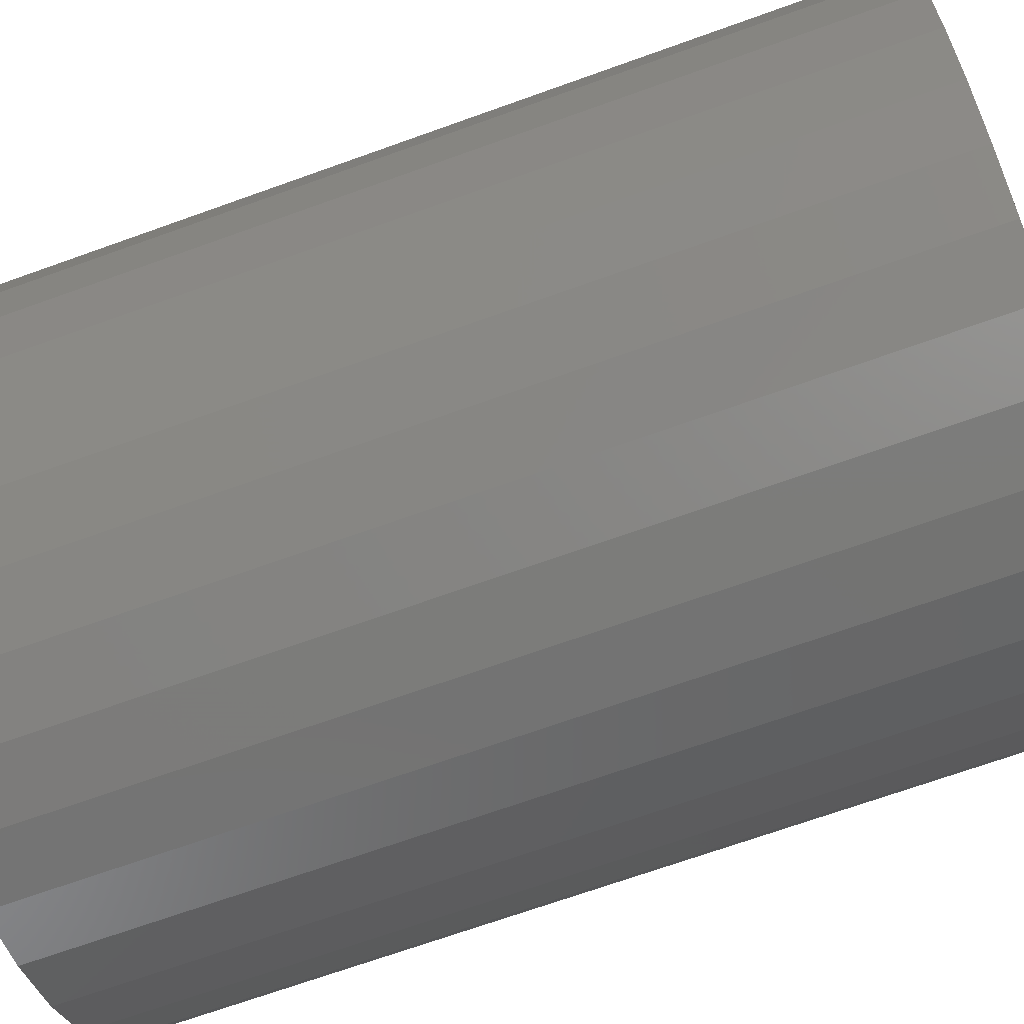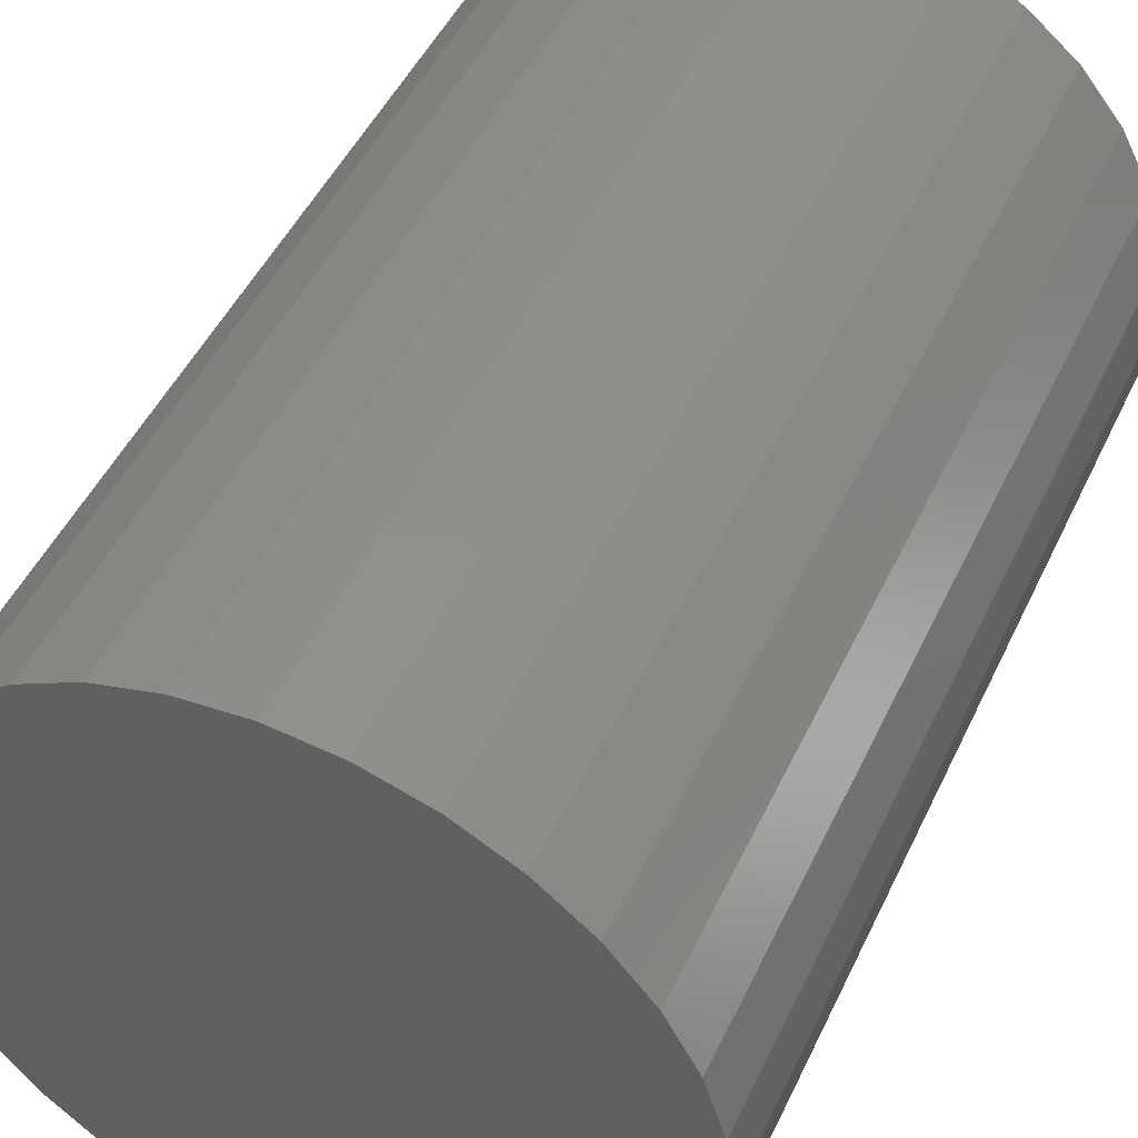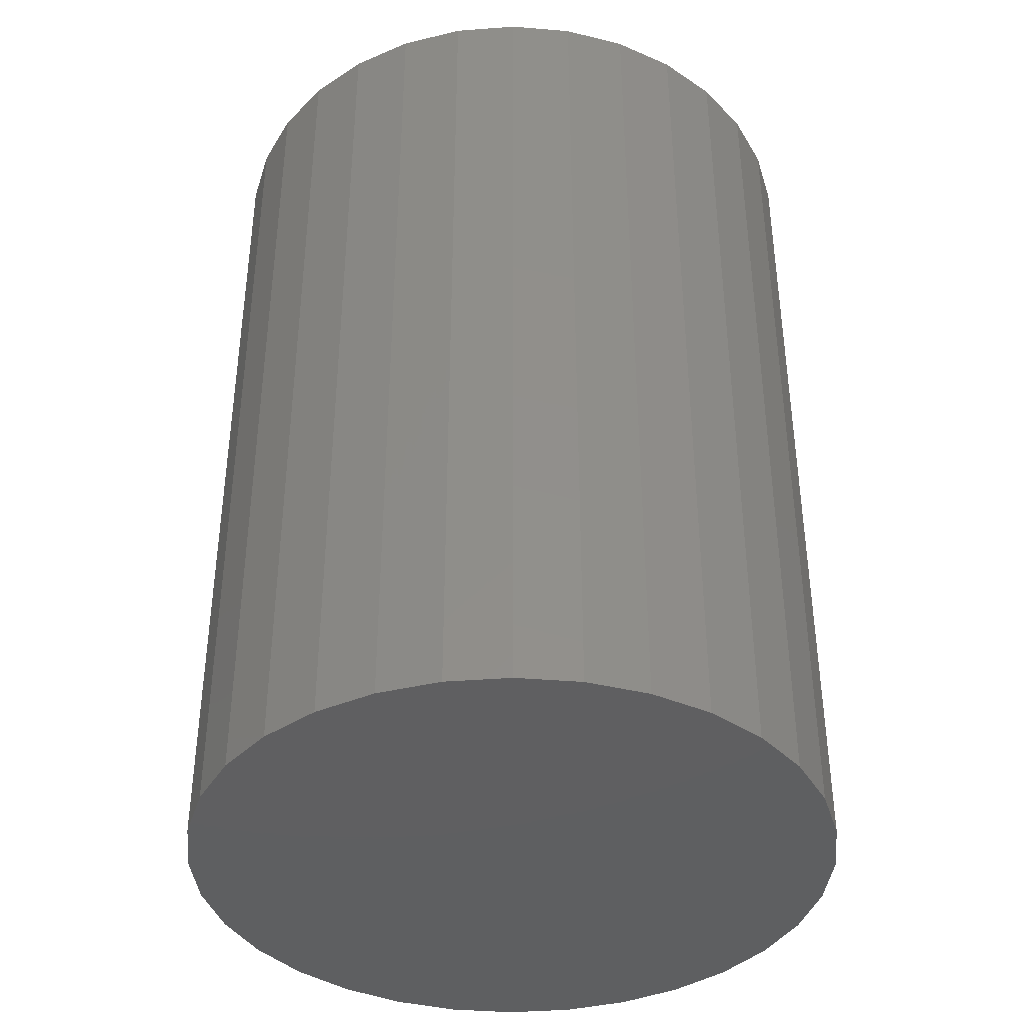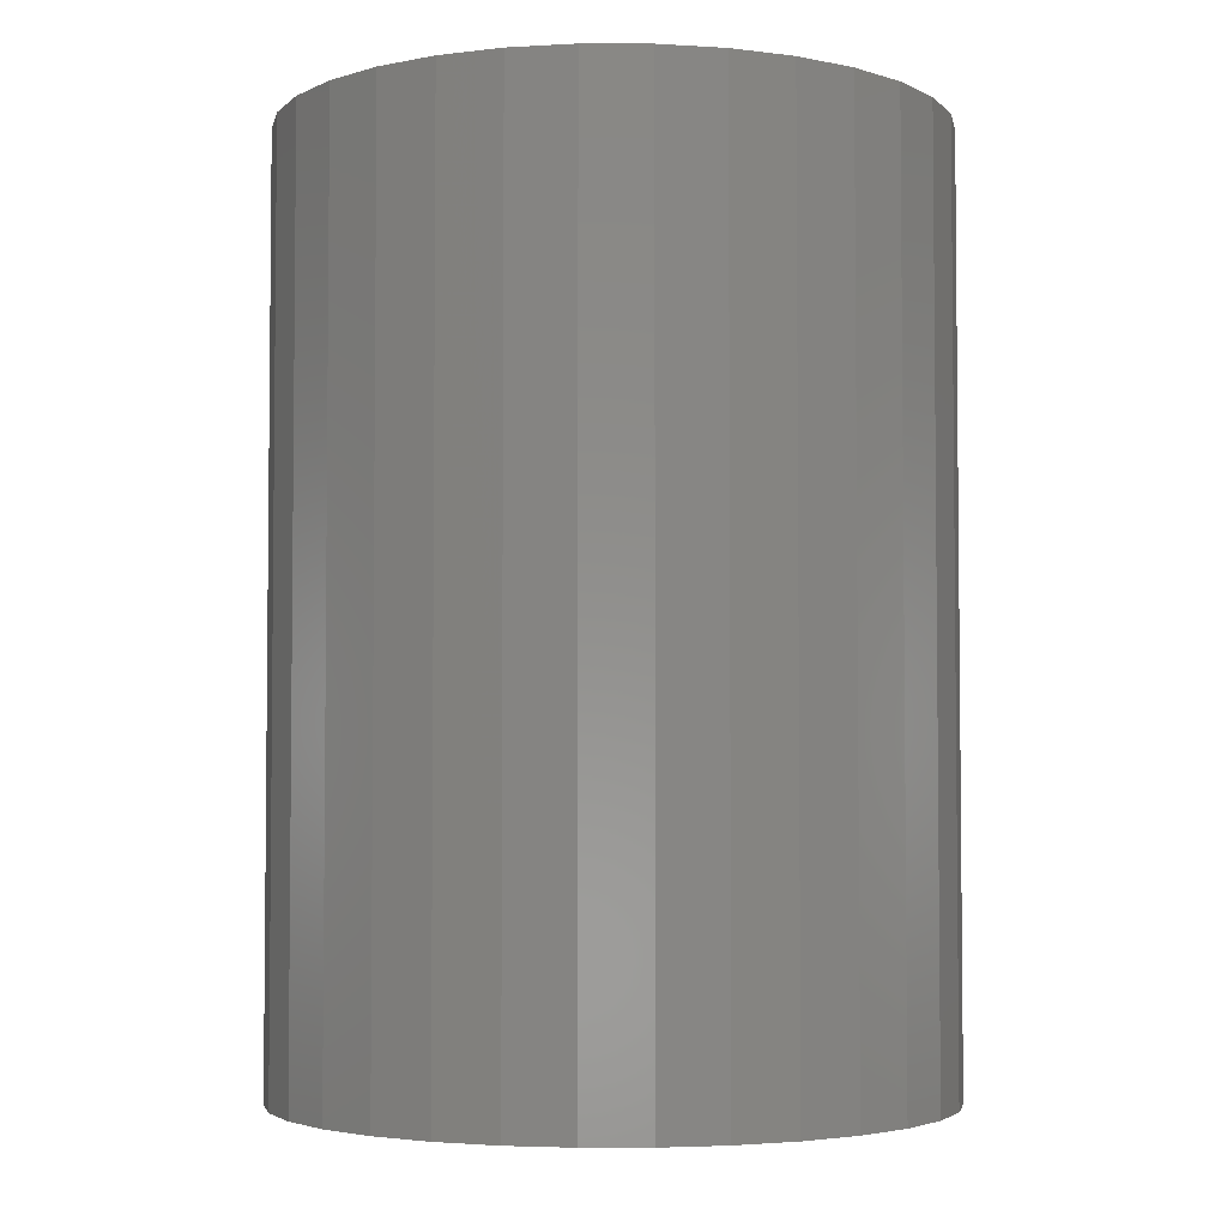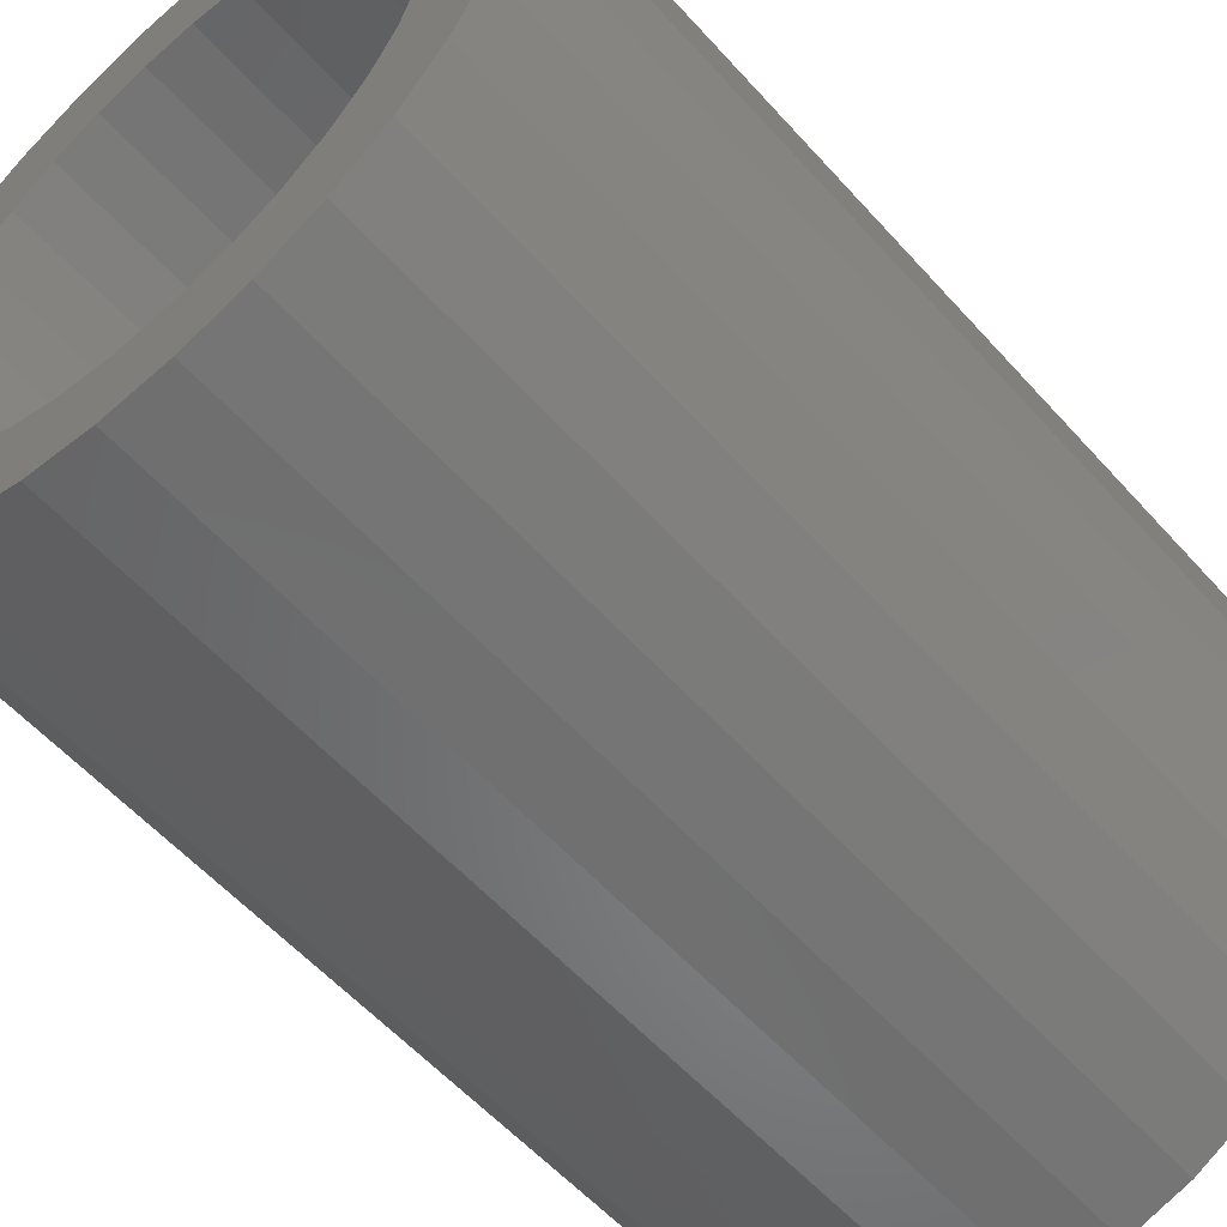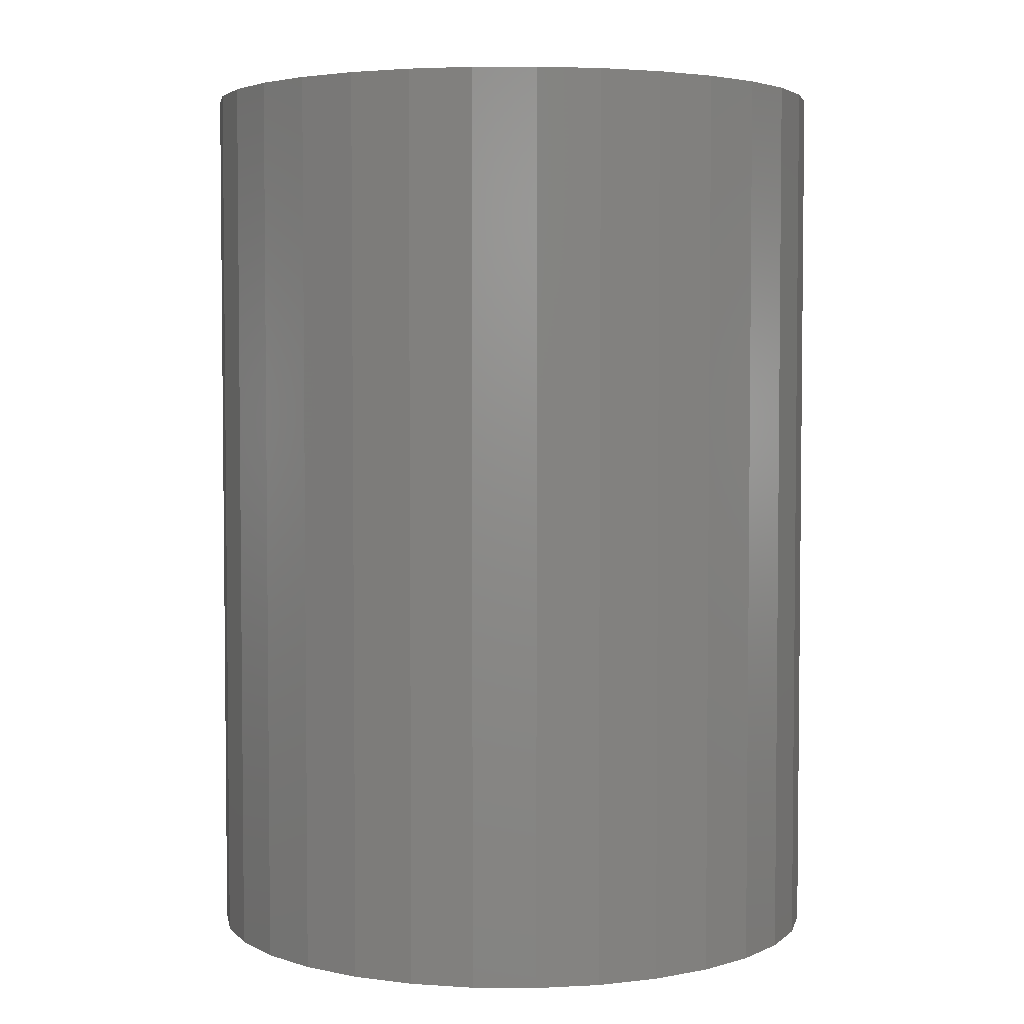
<metadata>
{"format":"stl","ext":"stl","renderer":"f3d","projection":"perspective","resolution":1024,"background":"white","views":[{"elev":-70.2,"azim":-70.3,"up":"+Y"},{"elev":48.1,"azim":-155.5,"up":"+Y"},{"elev":-39.3,"azim":-112.7,"up":"+Z"},{"elev":-3.7,"azim":-39.8,"up":"+Z"},{"elev":-56.7,"azim":41.1,"up":"+Y"},{"elev":3.8,"azim":130.7,"up":"+Z"}]}
</metadata>
<code>
# stl→obj: 128 verts, 252 faces
v 0.004934 -0.2076 0.75
v -0.03558 -0.2037 0.75
v -0.1495 -0.2311 0.75
v -0.1014 -0.2568 0.75
v -0.04929 -0.2726 0.75
v 0.004934 -0.278 0.75
v 0.05916 -0.2726 0.75
v 0.1113 -0.2568 0.75
v 0.1594 -0.2311 0.75
v 0.04544 -0.2037 0.75
v 0.004934 0.2076 0.75
v 0.04544 0.2037 0.75
v 0.1594 0.2311 0.75
v 0.1113 0.2568 0.75
v 0.05916 0.2726 0.75
v 0.004934 0.278 0.75
v -0.04929 0.2726 0.75
v -0.1014 0.2568 0.75
v -0.1495 0.2311 0.75
v -0.03558 0.2037 0.75
v -0.07453 0.1918 0.75
v -0.1916 0.1965 0.75
v -0.1104 0.1727 0.75
v -0.2262 0.1544 0.75
v -0.1419 0.1468 0.75
v -0.1677 0.1154 0.75
v -0.2519 0.1064 0.75
v -0.1869 0.07946 0.75
v -0.2677 0.05423 0.75
v -0.1987 0.04051 0.75
v -0.2027 2.543e-17 0.75
v -0.273 1.575e-16 0.75
v -0.1987 -0.04051 0.75
v -0.2677 -0.05423 0.75
v -0.1869 -0.07946 0.75
v -0.2519 -0.1064 0.75
v -0.1677 -0.1154 0.75
v -0.1419 -0.1468 0.75
v -0.2262 -0.1544 0.75
v -0.1104 -0.1727 0.75
v -0.1916 -0.1965 0.75
v -0.07453 -0.1918 0.75
v 0.2015 0.1965 0.75
v 0.0844 0.1918 0.75
v 0.236 0.1544 0.75
v 0.1203 0.1727 0.75
v 0.1518 0.1468 0.75
v 0.2617 0.1064 0.75
v 0.1776 0.1154 0.75
v 0.2776 0.05423 0.75
v 0.1968 0.07946 0.75
v 0.2086 0.04051 0.75
v 0.2829 0 0.75
v 0.2126 0 0.75
v 0.2776 -0.05423 0.75
v 0.2086 -0.04051 0.75
v 0.2617 -0.1064 0.75
v 0.1968 -0.07946 0.75
v 0.1776 -0.1154 0.75
v 0.236 -0.1544 0.75
v 0.1518 -0.1468 0.75
v 0.2015 -0.1965 0.75
v 0.1203 -0.1727 0.75
v 0.0844 -0.1918 0.75
v 0.004934 -0.2076 0.03906
v 0.04544 -0.2037 0.03906
v 0.0844 -0.1918 0.03906
v 0.1203 -0.1727 0.03906
v 0.1518 -0.1468 0.03906
v 0.1776 -0.1154 0.03906
v 0.1968 -0.07946 0.03906
v 0.2086 -0.04051 0.03906
v 0.2126 -5.086e-17 0.03906
v -0.03558 -0.2037 0.03906
v -0.07453 -0.1918 0.03906
v -0.1104 -0.1727 0.03906
v -0.1419 -0.1468 0.03906
v -0.1677 -0.1154 0.03906
v -0.1869 -0.07946 0.03906
v -0.1987 -0.04051 0.03906
v -0.2027 2.543e-17 0.03906
v 0.004934 0.2076 0.03906
v -0.03558 0.2037 0.03906
v -0.07453 0.1918 0.03906
v -0.1104 0.1727 0.03906
v -0.1419 0.1468 0.03906
v -0.1677 0.1154 0.03906
v -0.1869 0.07946 0.03906
v -0.1987 0.04051 0.03906
v 0.04544 0.2037 0.03906
v 0.0844 0.1918 0.03906
v 0.1203 0.1727 0.03906
v 0.1518 0.1468 0.03906
v 0.1776 0.1154 0.03906
v 0.1968 0.07946 0.03906
v 0.2086 0.04051 0.03906
v 0.2829 -3.15e-16 -0.03125
v 0.2776 -0.05423 -0.03125
v 0.2617 -0.1064 -0.03125
v 0.236 -0.1544 -0.03125
v 0.2015 -0.1965 -0.03125
v 0.1594 -0.2311 -0.03125
v 0.1113 -0.2568 -0.03125
v 0.05916 -0.2726 -0.03125
v 0.004934 -0.278 -0.03125
v -0.04929 -0.2726 -0.03125
v -0.1014 -0.2568 -0.03125
v -0.1495 -0.2311 -0.03125
v -0.1916 -0.1965 -0.03125
v -0.2262 -0.1544 -0.03125
v -0.2519 -0.1064 -0.03125
v -0.2677 -0.05423 -0.03125
v -0.273 1.575e-16 -0.03125
v -0.2677 0.05423 -0.03125
v -0.2519 0.1064 -0.03125
v -0.2262 0.1544 -0.03125
v -0.1916 0.1965 -0.03125
v -0.1495 0.2311 -0.03125
v -0.1014 0.2568 -0.03125
v -0.04929 0.2726 -0.03125
v 0.004934 0.278 -0.03125
v 0.05916 0.2726 -0.03125
v 0.1113 0.2568 -0.03125
v 0.1594 0.2311 -0.03125
v 0.2015 0.1965 -0.03125
v 0.236 0.1544 -0.03125
v 0.2617 0.1064 -0.03125
v 0.2776 0.05423 -0.03125
f 1 2 3
f 1 3 4
f 1 4 5
f 1 5 6
f 1 6 7
f 1 7 8
f 1 8 9
f 1 9 10
f 11 12 13
f 11 13 14
f 11 14 15
f 11 15 16
f 11 16 17
f 11 17 18
f 11 18 19
f 11 19 20
f 20 19 21
f 21 19 22
f 21 22 23
f 23 22 24
f 23 24 25
f 25 24 26
f 26 24 27
f 26 27 28
f 28 27 29
f 28 29 30
f 30 29 31
f 31 29 32
f 31 32 33
f 33 32 34
f 33 34 35
f 35 34 36
f 35 36 37
f 37 36 38
f 38 36 39
f 38 39 40
f 40 39 41
f 40 41 42
f 3 2 41
f 41 2 42
f 13 12 43
f 43 12 44
f 43 44 45
f 45 44 46
f 45 46 47
f 45 47 48
f 48 47 49
f 48 49 50
f 50 49 51
f 50 51 52
f 50 52 53
f 53 52 54
f 53 54 55
f 55 54 56
f 55 56 57
f 57 56 58
f 57 58 59
f 57 59 60
f 60 59 61
f 60 61 62
f 62 61 63
f 62 63 64
f 10 9 64
f 64 9 62
f 65 10 66
f 66 10 64
f 66 64 67
f 67 64 63
f 67 63 68
f 68 63 61
f 68 61 69
f 69 61 59
f 69 59 70
f 70 59 58
f 70 58 71
f 71 58 56
f 71 56 72
f 72 56 54
f 72 54 73
f 10 65 1
f 1 65 74
f 1 74 2
f 2 74 75
f 2 75 42
f 42 75 76
f 42 76 40
f 40 76 77
f 40 77 38
f 38 77 78
f 38 78 37
f 37 78 79
f 37 79 35
f 35 79 80
f 35 80 33
f 33 80 81
f 33 81 31
f 82 20 83
f 83 20 21
f 83 21 84
f 84 21 23
f 84 23 85
f 85 23 25
f 85 25 86
f 86 25 26
f 86 26 87
f 87 26 28
f 87 28 88
f 88 28 30
f 88 30 89
f 89 30 31
f 89 31 81
f 20 82 11
f 11 82 90
f 11 90 12
f 12 90 91
f 12 91 44
f 44 91 92
f 44 92 46
f 46 92 93
f 46 93 47
f 47 93 94
f 47 94 49
f 49 94 95
f 49 95 51
f 51 95 96
f 51 96 52
f 52 96 73
f 52 73 54
f 97 53 98
f 98 53 55
f 98 55 99
f 99 55 57
f 99 57 100
f 100 57 60
f 100 60 101
f 101 60 62
f 101 62 102
f 102 62 9
f 102 9 103
f 103 9 8
f 103 8 104
f 104 8 7
f 104 7 105
f 105 7 6
f 105 6 106
f 106 6 5
f 106 5 107
f 107 5 4
f 107 4 108
f 108 4 3
f 108 3 109
f 109 3 41
f 109 41 110
f 110 41 39
f 110 39 111
f 111 39 36
f 111 36 112
f 112 36 34
f 112 34 113
f 113 34 32
f 113 32 114
f 114 32 29
f 114 29 115
f 115 29 27
f 115 27 116
f 116 27 24
f 116 24 117
f 117 24 22
f 117 22 118
f 118 22 19
f 118 19 119
f 119 19 18
f 119 18 120
f 120 18 17
f 120 17 121
f 121 17 16
f 121 16 122
f 122 16 15
f 122 15 123
f 123 15 14
f 123 14 124
f 124 14 13
f 124 13 125
f 125 13 43
f 125 43 126
f 126 43 45
f 126 45 127
f 127 45 48
f 127 48 128
f 128 48 50
f 128 50 97
f 97 50 53
f 121 122 120
f 105 106 104
f 104 106 107
f 104 107 103
f 103 107 108
f 103 108 102
f 102 108 109
f 102 109 101
f 101 109 110
f 101 110 100
f 100 110 111
f 100 111 99
f 99 111 112
f 99 112 98
f 98 112 113
f 98 113 97
f 97 113 114
f 97 114 128
f 128 114 115
f 128 115 127
f 127 115 116
f 127 116 126
f 126 116 117
f 126 117 125
f 125 117 118
f 125 118 124
f 124 118 119
f 124 119 123
f 123 119 120
f 123 120 122
f 83 90 82
f 90 83 84
f 90 84 91
f 67 74 66
f 66 74 65
f 91 84 92
f 92 84 85
f 92 85 93
f 93 85 86
f 93 86 94
f 94 86 87
f 94 87 95
f 95 87 88
f 95 88 96
f 96 88 89
f 96 89 73
f 73 89 81
f 73 81 72
f 72 81 80
f 72 80 71
f 71 80 79
f 71 79 70
f 70 79 78
f 70 78 69
f 69 78 77
f 69 77 68
f 68 77 76
f 68 76 67
f 67 76 75
f 67 75 74

</code>
